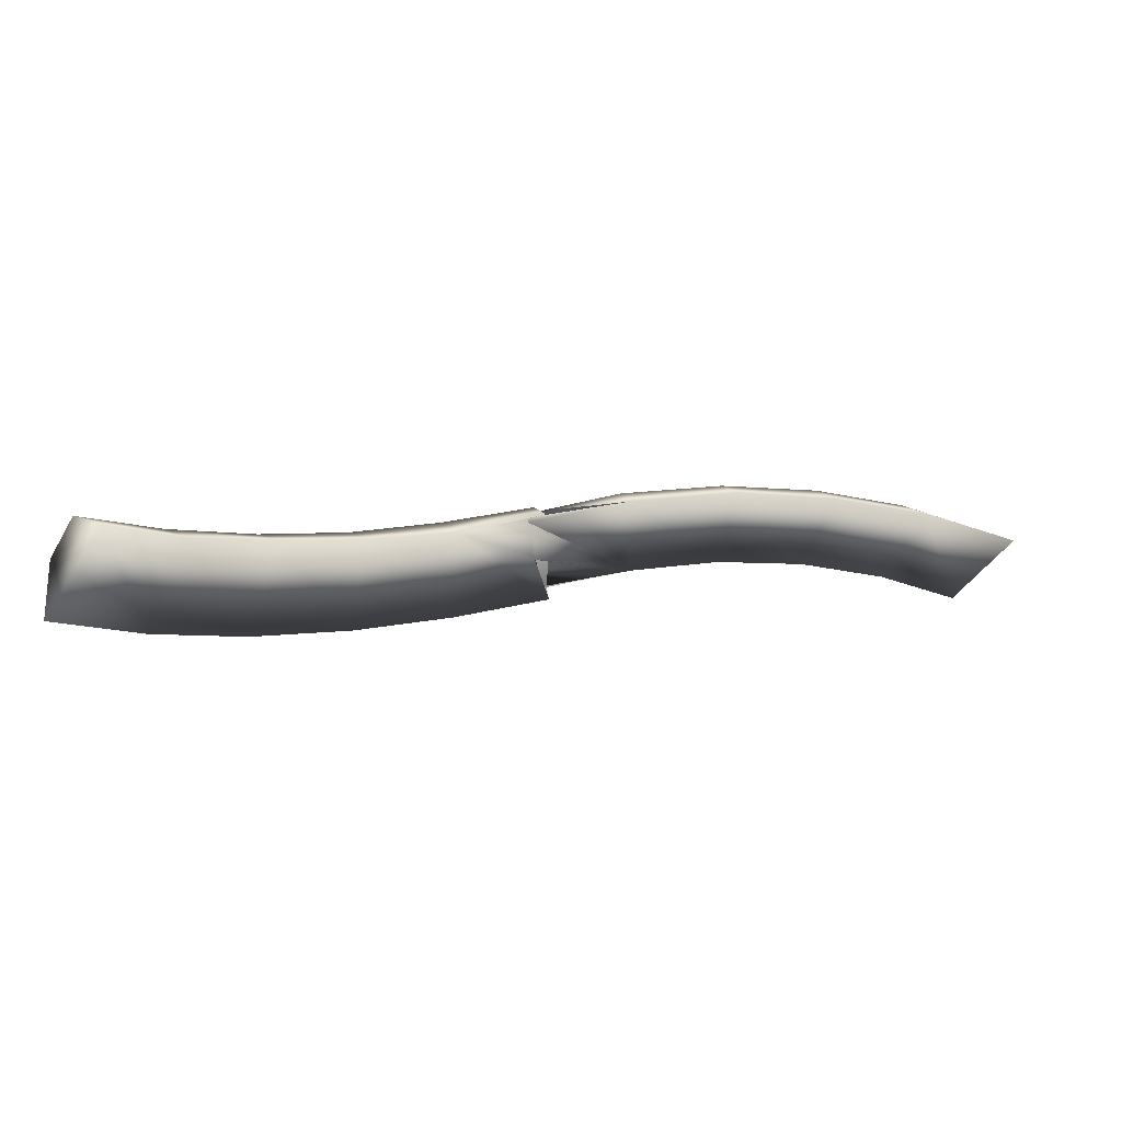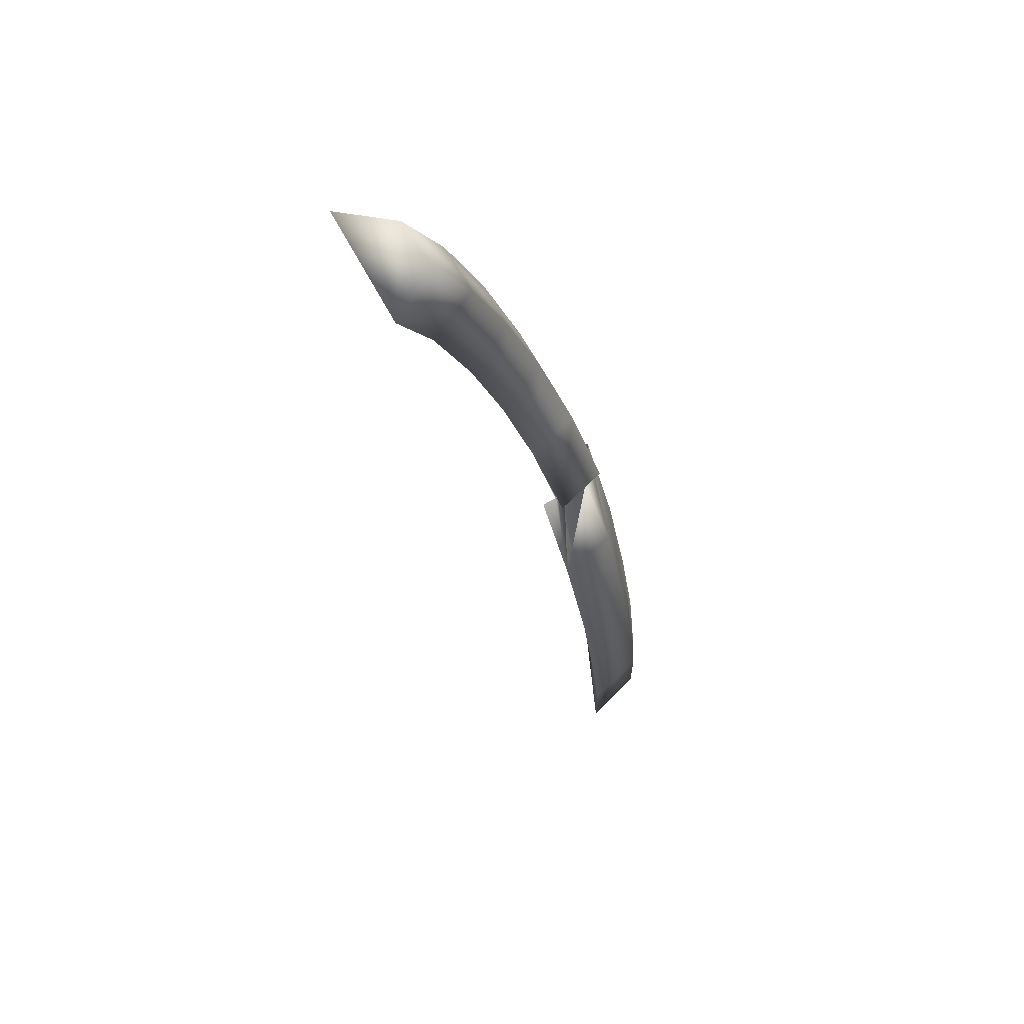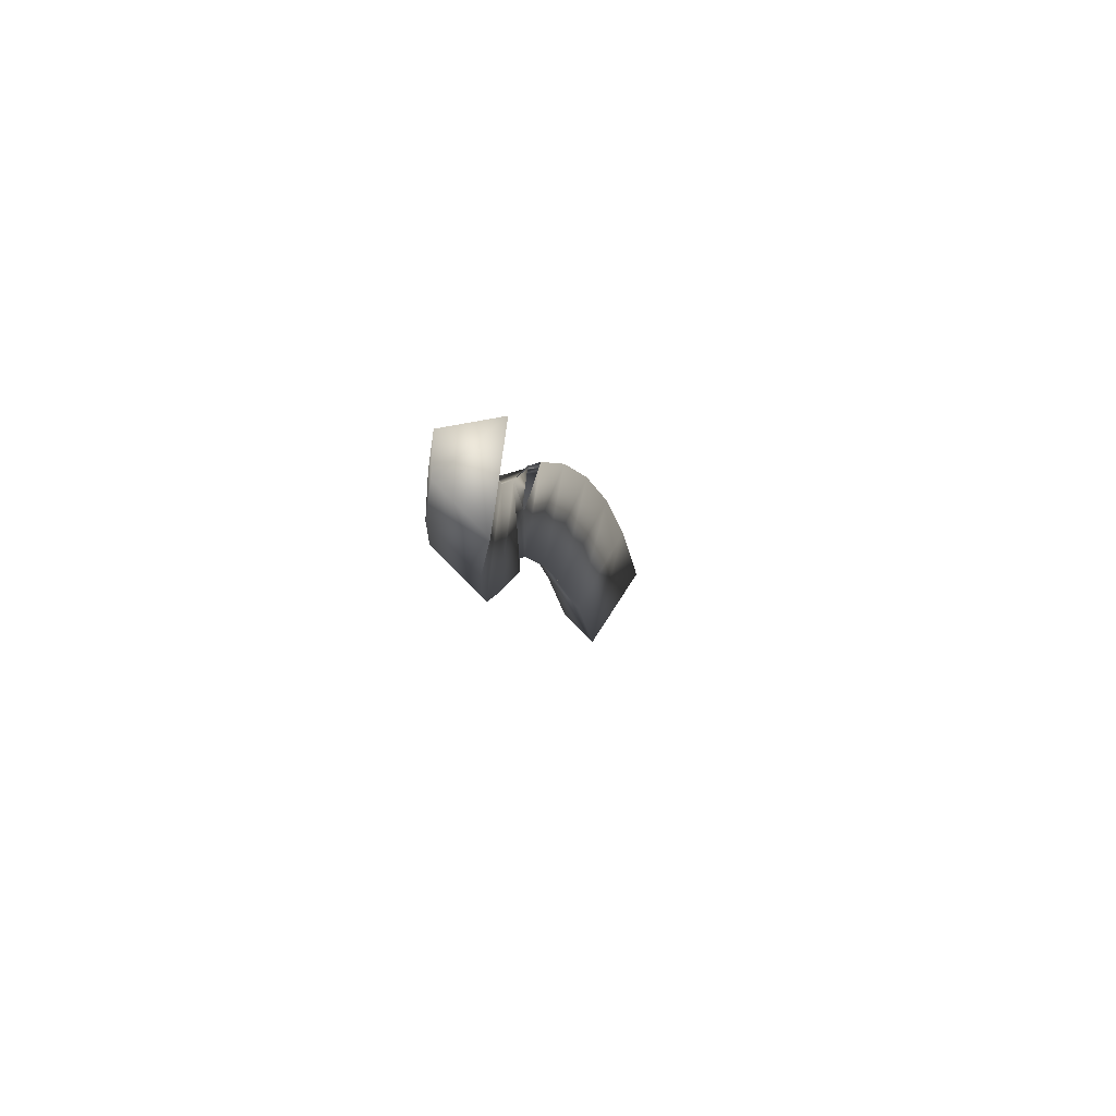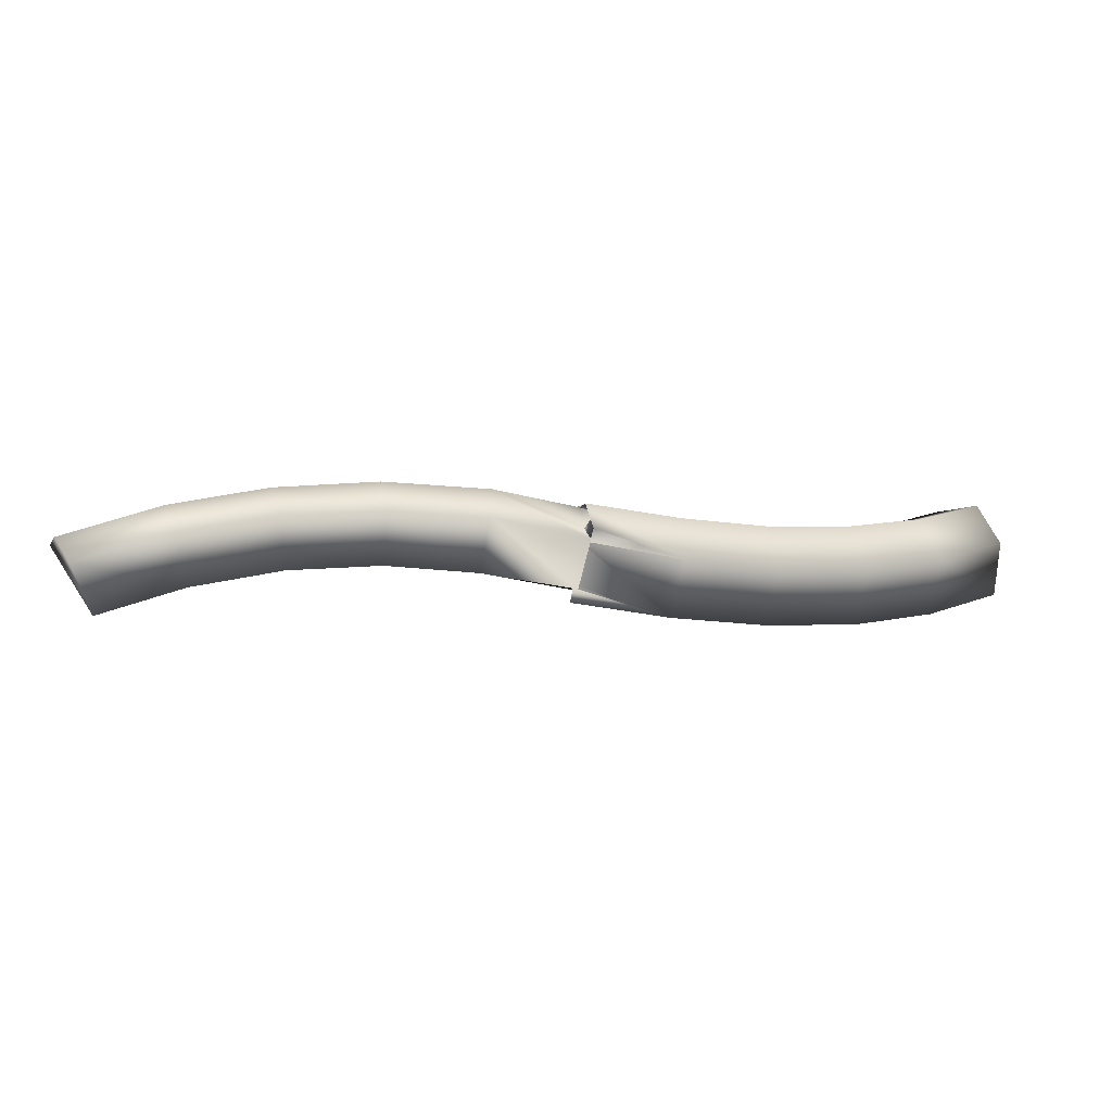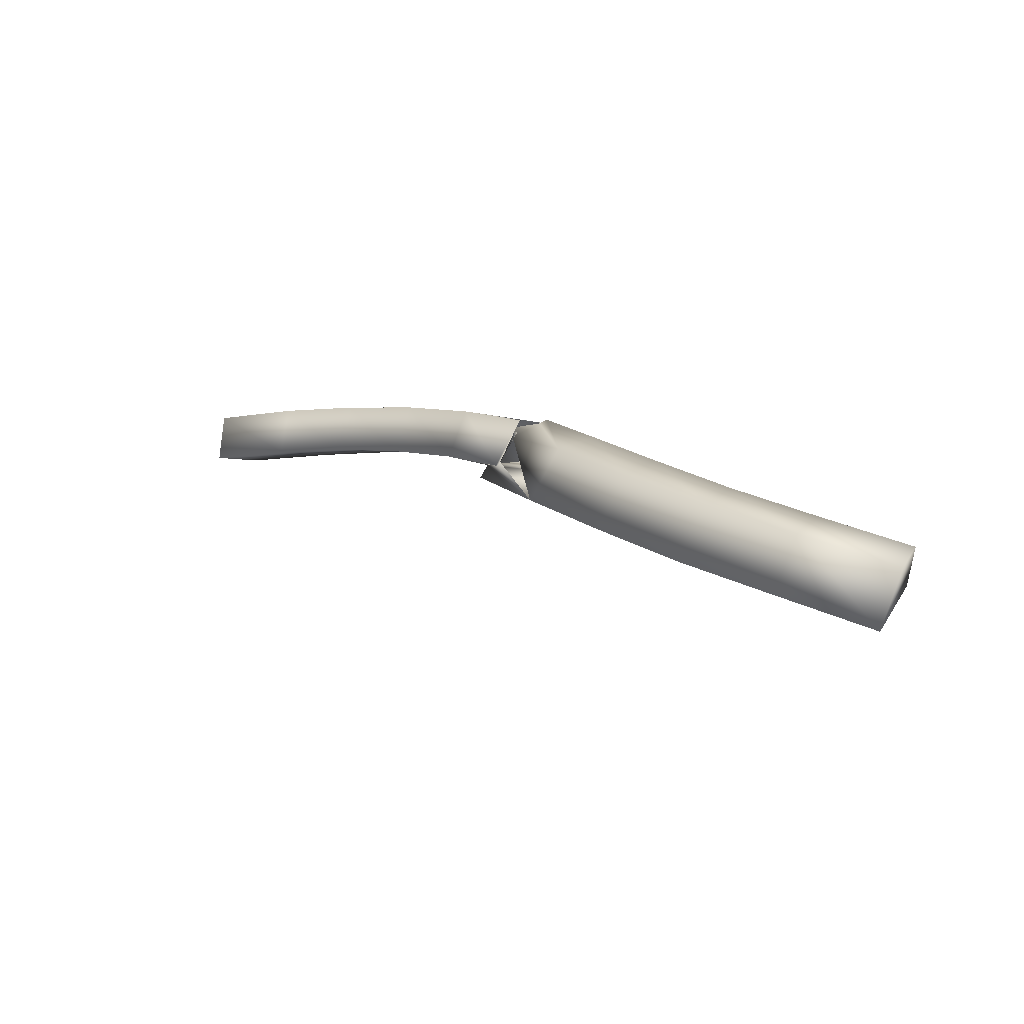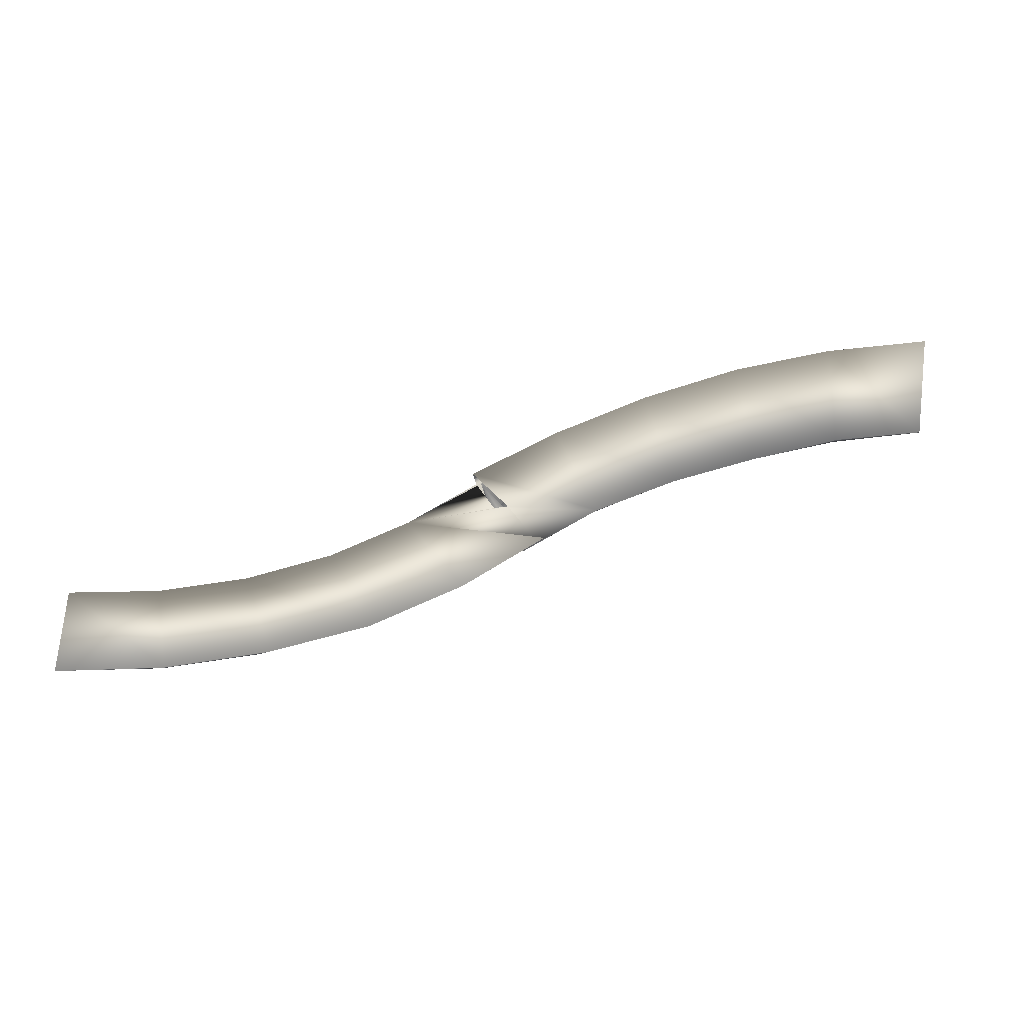
<metadata>
{"format":"obj","ext":"obj","renderer":"f3d","projection":"perspective","resolution":1024,"background":"white","views":[{"elev":-37.8,"azim":146.2,"up":"+Y"},{"elev":-7.6,"azim":92.2,"up":"+Z"},{"elev":-25.6,"azim":-95.2,"up":"+Z"},{"elev":41.4,"azim":-34.5,"up":"+Y"},{"elev":31.3,"azim":-157.3,"up":"+Y"},{"elev":-49.9,"azim":-6.8,"up":"+Z"}]}
</metadata>
<code>
o RCLAVICL01_RCLAVICL01_WHITE_BONE
v -13.3 19.94 -19.46
v -12.79 19.69 -19.03
v -13.26 20.04 -19.62
v -13.54 19.57 -19.32
v -12.96 19.26 -18.95
v -13.52 19.59 -19.32
v -13.54 19.57 -19.31
v -13.4 19.91 -19.37
v -13.43 19.92 -19.39
v -13.07 19.69 -19.84
v -13.18 19.74 -19.89
v -12.6 19.53 -19.57
v -13.32 19.59 -19.55
v -13.43 19.61 -19.57
v -13.62 19.49 -19.3
v -13.17 19.74 -19.91
v -13.38 19.96 -19.47
v -13.77 20.11 -20.07
v -13.39 19.94 -19.36
v -13.42 19.87 -19.37
v -13.58 19.58 -19.31
v -14.12 19.72 -19.71
v -13.03 19.59 -19.9
v -13.17 19.94 -19.61
v -13.24 19.92 -19.72
v -13.26 19.95 -19.68
v -13.19 19.76 -19.87
v -13.65 19.77 -20.35
v -12.63 19.82 -19.29
v -11.98 19.6 -19.04
v -11.98 19.33 -19.35
v -12.1 19.45 -18.76
v -12.24 19.01 -18.68
v -11.31 19.39 -18.88
v -11.34 19.13 -19.21
v -11.36 19.21 -18.58
v -11.49 18.77 -18.49
v -10.62 19.18 -18.81
v -10.69 18.92 -19.12
v -10.64 18.99 -18.51
v -10.76 18.54 -18.42
v -9.935 18.97 -18.84
v -10.05 18.74 -19.16
v -9.923 18.78 -18.54
v -9.991 18.32 -18.45
v -13.97 20.12 -19.8
v -14.6 20.23 -20.16
v -14.71 19.84 -20.06
v -14.47 20.23 -20.46
v -14.36 19.91 -20.76
v -15.28 20.31 -20.47
v -15.35 19.92 -20.33
v -15.19 20.31 -20.76
v -15.09 19.98 -21.06
v -15.99 20.35 -20.67
v -16 19.93 -20.54
v -15.91 20.36 -20.96
v -15.85 20.02 -21.28
v -16.71 20.34 -20.79
v -16.67 19.92 -20.66
v -16.69 20.35 -21.09
v -16.64 20.01 -21.42
f 1 2 3
f 4 5 6
f 4 7 5
f 8 9 2
f 10 11 12
f 13 14 12
f 13 12 15
f 3 16 11
f 17 18 19
f 8 7 4
f 8 19 7
f 20 6 1
f 21 7 22
f 14 21 22
f 23 10 22
f 10 24 6
f 25 26 27
f 11 28 27
f 11 10 28
f 26 25 24
f 16 3 29
f 16 29 12
f 3 2 29
f 15 12 5
f 12 29 30
f 12 30 31
f 29 2 32
f 29 32 30
f 2 5 33
f 2 33 32
f 5 12 31
f 5 31 33
f 31 30 34
f 31 34 35
f 30 32 36
f 30 36 34
f 32 33 37
f 32 37 36
f 33 31 35
f 33 35 37
f 35 34 38
f 35 38 39
f 34 36 40
f 34 40 38
f 36 37 41
f 36 41 40
f 37 35 39
f 37 39 41
f 39 38 42
f 39 42 43
f 38 40 44
f 38 44 42
f 40 41 45
f 40 45 44
f 41 39 43
f 41 43 45
f 42 44 43
f 44 45 43
f 7 19 46
f 7 46 22
f 19 18 46
f 23 22 28
f 22 46 47
f 22 47 48
f 46 18 49
f 46 49 47
f 18 28 50
f 18 50 49
f 28 22 48
f 28 48 50
f 48 47 51
f 48 51 52
f 47 49 53
f 47 53 51
f 49 50 54
f 49 54 53
f 50 48 52
f 50 52 54
f 52 51 55
f 52 55 56
f 51 53 57
f 51 57 55
f 53 54 58
f 53 58 57
f 54 52 56
f 54 56 58
f 56 55 59
f 56 59 60
f 55 57 61
f 55 61 59
f 57 58 62
f 57 62 61
f 58 56 60
f 58 60 62
f 59 61 60
f 61 62 60
f 6 5 20
f 21 15 5
f 7 21 5
f 20 5 2
f 9 20 2
f 11 16 12
f 14 10 12
f 3 11 27
f 8 4 6
f 6 24 1
f 13 14 22
f 10 13 22
f 26 24 10
f 11 26 10
f 27 26 11
f 10 23 28
f 25 28 18
f 17 25 18
f 24 25 17

</code>
